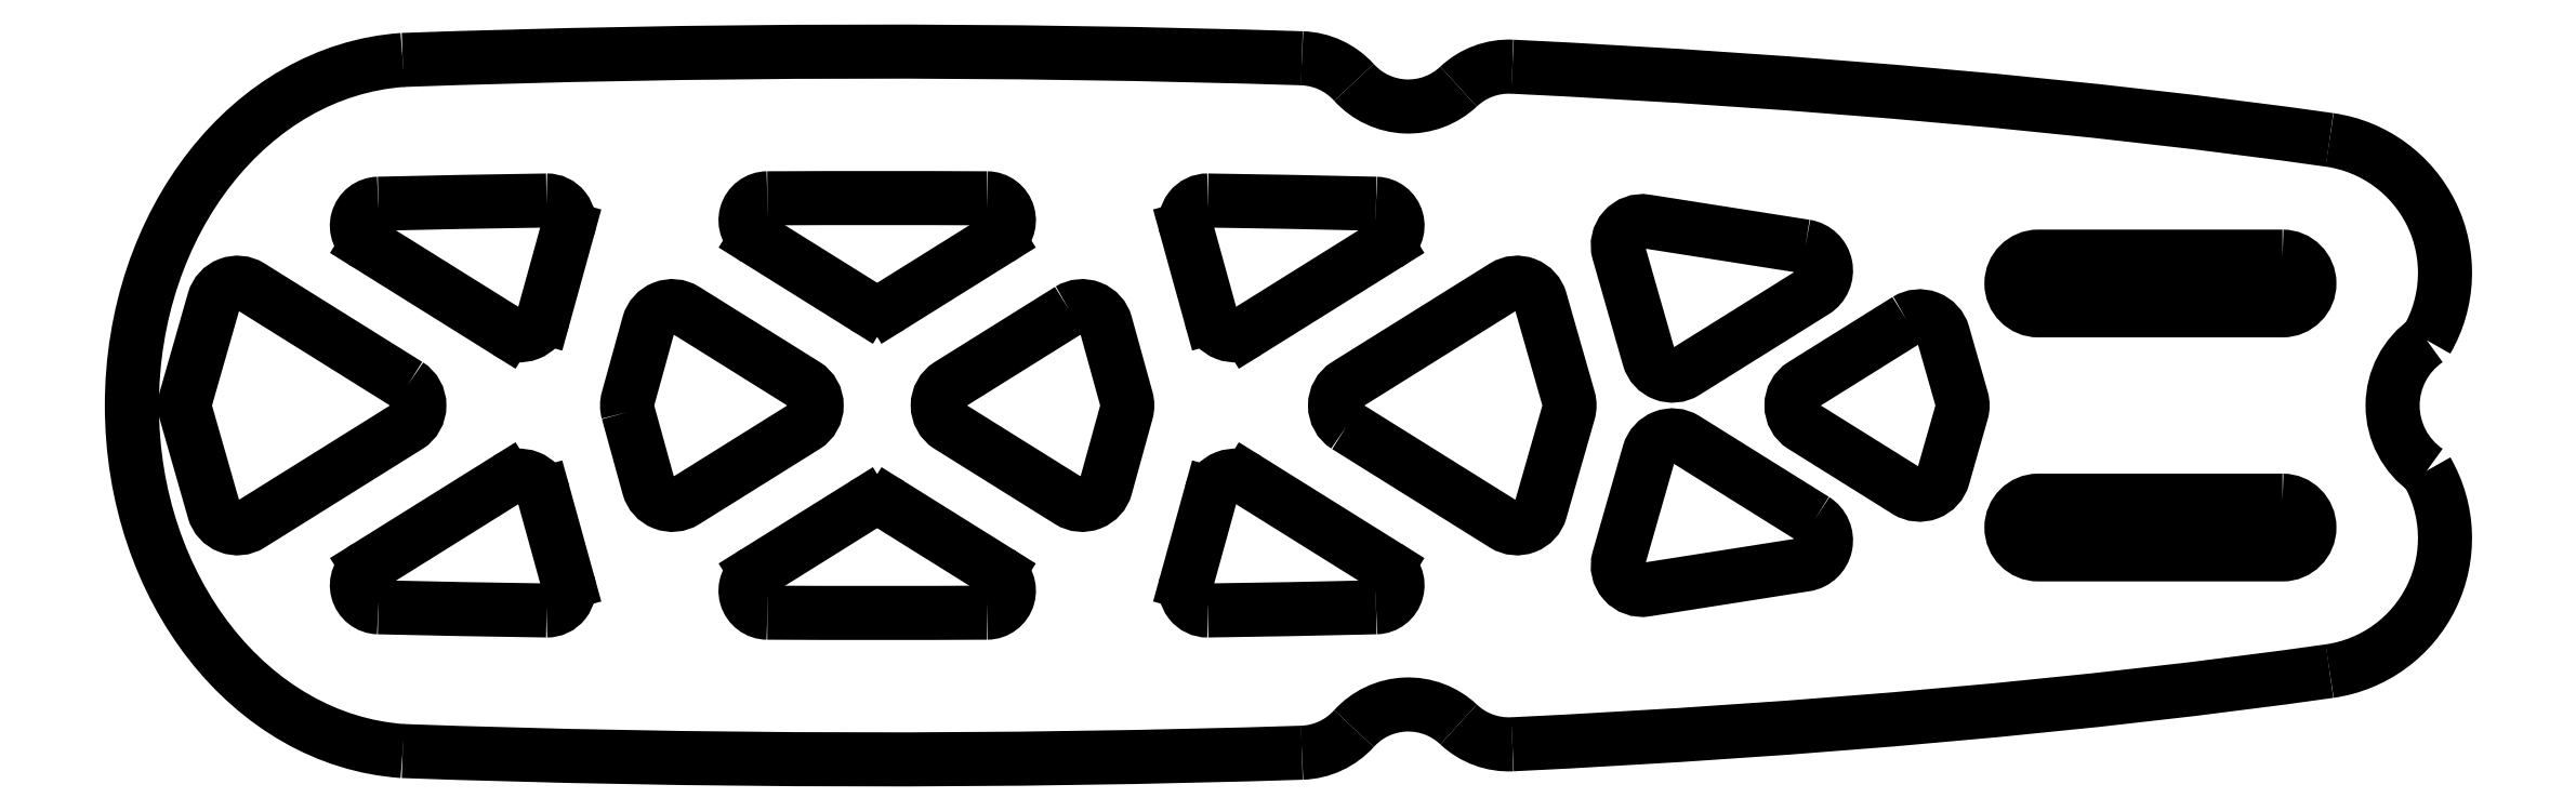
<metadata>
{"format":"dxf","ext":"dxf","renderer":"ezdxf+matplotlib","layout":"modelspace","background":"white","min_lineweight":24,"dpi":150}
</metadata>
<code>
0
SECTION
2
ENTITIES
0
ARC
8
0
10
23.8
20
11.23
30
1.39e-48
40
3
50
42.09
51
88.18
0
ELLIPSE
8
0
10
6.5
20
-5.861e-13
30
0
11
90
21
1.998e-14
31
0
40
0.1611
41
1.376
42
1.788
0
ELLIPSE
8
0
10
-12.25
20
-3.625e-05
30
0
11
-0.001664
21
14.18
31
0
40
0.8302
41
0.05794
42
3.083
0
ELLIPSE
8
0
10
6.5
20
-5.861e-13
30
0
11
90
21
1.998e-14
31
0
40
0.1611
41
4.495
42
4.907
0
ARC
8
0
10
23.8
20
-11.23
30
2.309e-47
40
3
50
271.8
51
317.9
0
ARC
8
0
10
28.25
20
-15.25
30
-1.871e-48
40
3
50
46.68
51
137.9
0
ARC
8
0
10
32.37
20
-10.88
30
-3.849e-48
40
3
50
226.7
51
272.8
0
ELLIPSE
8
0
10
6.5
20
-5.861e-13
30
0
11
89.9
21
-0.01907
31
0
40
0.1612
41
5.006
42
5.435
0
ARC
8
0
10
65.2
20
-5.437
30
0
40
5.5
50
-81.93
51
30.18
0
ARC
8
0
10
71.81
20
-1.014e-12
30
4.544e-49
40
3.25
50
124.7
51
235.3
0
ARC
8
0
10
65.2
20
5.437
30
0
40
5.5
50
-30.18
51
81.93
0
ELLIPSE
8
0
10
6.5
20
-5.861e-13
30
0
11
90.02
21
-0.004661
31
0
40
0.1611
41
0.8491
42
1.278
0
ARC
8
0
10
32.37
20
10.88
30
-6.842e-48
40
3
50
87.21
51
133.3
0
ARC
8
0
10
28.25
20
15.25
30
0
40
3
50
222.1
51
313.3
0
LWPOLYLINE
8
0
90
8
70
1
43
0
10
-3.706
20
-0.2664
42
-0.1357
10
-3.706
20
0.2664
10
-2.857
20
3.336
42
-0.5015
10
-1.364
20
3.918
10
3.55
20
0.8481
42
-0.5544
10
3.55
20
-0.8481
10
-1.364
20
-3.918
42
-0.5015
10
-2.857
20
-3.336
0
ARC
8
0
10
-7.028
20
7.499
30
-4.276e-49
40
0.9
50
-15.46
51
90.86
0
LINE
8
0
10
-6.161
20
7.259
30
-4.612e-35
11
-7.169
21
3.612
31
0
0
ARC
8
0
10
-8.133
20
3.879
30
0
40
1
50
238
51
344.5
0
LINE
8
0
10
-8.663
20
3.031
30
1.572e-34
11
-14.38
21
6.604
31
0
0
ARC
8
0
10
-13.91
20
7.368
30
3.608e-49
40
0.9
50
91.32
51
238
0
ELLIPSE
8
0
10
6.5
20
-5.861e-13
30
0
11
-87.9
21
8.803e-13
31
0
40
0.0967
41
4.867
42
4.947
0
ARC
8
0
10
-13.91
20
-7.368
30
0
40
0.9
50
122
51
268.7
0
LINE
8
0
10
-14.38
20
-6.604
30
1.448e-34
11
-8.663
21
-3.031
31
0
0
ARC
8
0
10
-8.133
20
-3.879
30
-1.069e-49
40
1
50
15.46
51
122
0
LINE
8
0
10
-7.169
20
-3.612
30
-5.48e-35
11
-6.161
21
-7.259
31
0
0
ARC
8
0
10
-7.028
20
-7.499
30
4.276e-49
40
0.9
50
-90.86
51
15.46
0
ELLIPSE
8
0
10
6.5
20
-5.861e-13
30
0
11
-87.9
21
-8.372e-13
31
0
40
0.0967
41
1.336
42
1.416
0
LWPOLYLINE
8
0
90
8
70
1
43
0
10
-12.72
20
0.8481
42
-0.5544
10
-12.72
20
-0.8481
10
-19.17
20
-4.877
42
-0.4987
10
-20.66
20
-4.304
10
-21.81
20
-0.275
42
-0.1402
10
-21.81
20
0.275
10
-20.66
20
4.304
42
-0.4987
10
-19.17
20
4.877
0
ELLIPSE
8
0
10
6.5
20
-5.861e-13
30
0
11
-87.9
21
-3.81e-13
31
0
40
0.0967
41
1.52
42
1.622
0
ARC
8
0
10
2.008
20
-7.589
30
8.352e-52
40
0.9
50
122
51
269.7
0
LINE
8
0
10
1.531
20
-6.826
30
-7.232e-37
11
5.97
21
-4.052
31
0
0
ARC
8
0
10
6.5
20
-4.901
30
5.613e-49
40
1
50
58.01
51
122
0
LINE
8
0
10
7.03
20
-4.052
30
8.862e-35
11
11.47
21
-6.826
31
0
0
ARC
8
0
10
10.99
20
-7.589
30
-2.005e-49
40
0.9
50
-89.72
51
58.01
0
ARC
8
0
10
10.99
20
7.589
30
0
40
0.9
50
-58.01
51
89.72
0
LINE
8
0
10
11.47
20
6.826
30
0
11
7.03
21
4.052
31
0
0
ARC
8
0
10
6.5
20
4.901
30
7.751e-49
40
1
50
238
51
302
0
LINE
8
0
10
5.97
20
4.052
30
-8.862e-35
11
1.531
21
6.826
31
0
0
ARC
8
0
10
2.008
20
7.589
30
2.673e-50
40
0.9
50
90.28
51
238
0
ELLIPSE
8
0
10
6.5
20
-5.861e-13
30
0
11
-87.9
21
8.803e-13
31
0
40
0.0967
41
4.661
42
4.764
0
ARC
8
0
10
26.91
20
7.368
30
2.673e-49
40
0.9
50
-58.01
51
88.68
0
LINE
8
0
10
27.38
20
6.604
30
1.478e-34
11
21.66
21
3.031
31
0
0
ARC
8
0
10
21.13
20
3.879
30
1.336e-49
40
1
50
195.5
51
302
0
LINE
8
0
10
20.17
20
3.612
30
-5.48e-35
11
19.16
21
7.259
31
0
0
ARC
8
0
10
20.03
20
7.499
30
-3.052e-49
40
0.9
50
89.14
51
195.5
0
ELLIPSE
8
0
10
6.5
20
-5.861e-13
30
0
11
-87.9
21
8.803e-13
31
0
40
0.0967
41
4.478
42
4.558
0
LWPOLYLINE
8
0
90
6
70
1
43
0
10
44.51
20
6.516
42
-0.6942
10
44.88
20
4.68
10
39.6
20
1.378
42
-0.4987
10
38.11
20
1.951
10
36.87
20
6.279
42
-0.5481
10
37.98
20
7.542
0
LWPOLYLINE
8
0
90
4
70
1
43
0
10
64.05
20
-3.9
42
-1
10
64.05
20
-6.1
10
54.05
20
-6.1
42
-1
10
54.05
20
-3.9
0
LWPOLYLINE
8
0
90
8
70
1
43
0
10
48.66
20
3.501
42
-0.4987
10
50.15
20
2.928
10
50.91
20
0.275
42
-0.1402
10
50.91
20
-0.275
10
50.15
20
-2.928
42
-0.4987
10
48.66
20
-3.501
10
44.41
20
-0.8481
42
-0.5544
10
44.41
20
0.8481
0
ARC
8
0
10
20.03
20
-7.499
30
1.879e-51
40
0.9
50
164.5
51
270.9
0
LINE
8
0
10
19.16
20
-7.259
30
-2.599e-36
11
20.17
21
-3.612
31
0
0
ARC
8
0
10
21.13
20
-3.879
30
2.673e-50
40
1
50
58.01
51
164.5
0
LINE
8
0
10
21.66
20
-3.031
30
-1.846e-34
11
27.38
21
-6.604
31
0
0
ARC
8
0
10
26.91
20
-7.368
30
0
40
0.9
50
-88.68
51
58.01
0
ELLIPSE
8
0
10
6.5
20
-5.861e-13
30
0
11
-87.9
21
-8.372e-13
31
0
40
0.0967
41
1.725
42
1.805
0
LWPOLYLINE
8
0
90
4
70
1
43
0
10
64.05
20
6.1
42
-1
10
64.05
20
3.9
10
54.05
20
3.9
42
-1
10
54.05
20
6.1
0
LWPOLYLINE
8
0
90
8
70
1
43
0
10
14.36
20
3.918
42
-0.5015
10
15.86
20
3.336
10
16.71
20
0.2664
42
-0.1357
10
16.71
20
-0.2664
10
15.86
20
-3.336
42
-0.5015
10
14.36
20
-3.918
10
9.45
20
-0.8481
42
-0.5544
10
9.45
20
0.8481
0
LWPOLYLINE
8
0
90
8
70
1
43
0
10
25.72
20
-0.8481
42
-0.5544
10
25.72
20
0.8481
10
32.17
20
4.877
42
-0.4987
10
33.66
20
4.304
10
34.81
20
0.275
42
-0.1402
10
34.81
20
-0.275
10
33.66
20
-4.304
42
-0.4987
10
32.17
20
-4.877
0
LWPOLYLINE
8
0
90
6
70
1
43
0
10
44.88
20
-4.68
42
-0.6942
10
44.51
20
-6.516
10
37.98
20
-7.542
42
-0.5481
10
36.87
20
-6.279
10
38.11
20
-1.951
42
-0.4987
10
39.6
20
-1.378
0
ENDSEC
0
EOF

</code>
